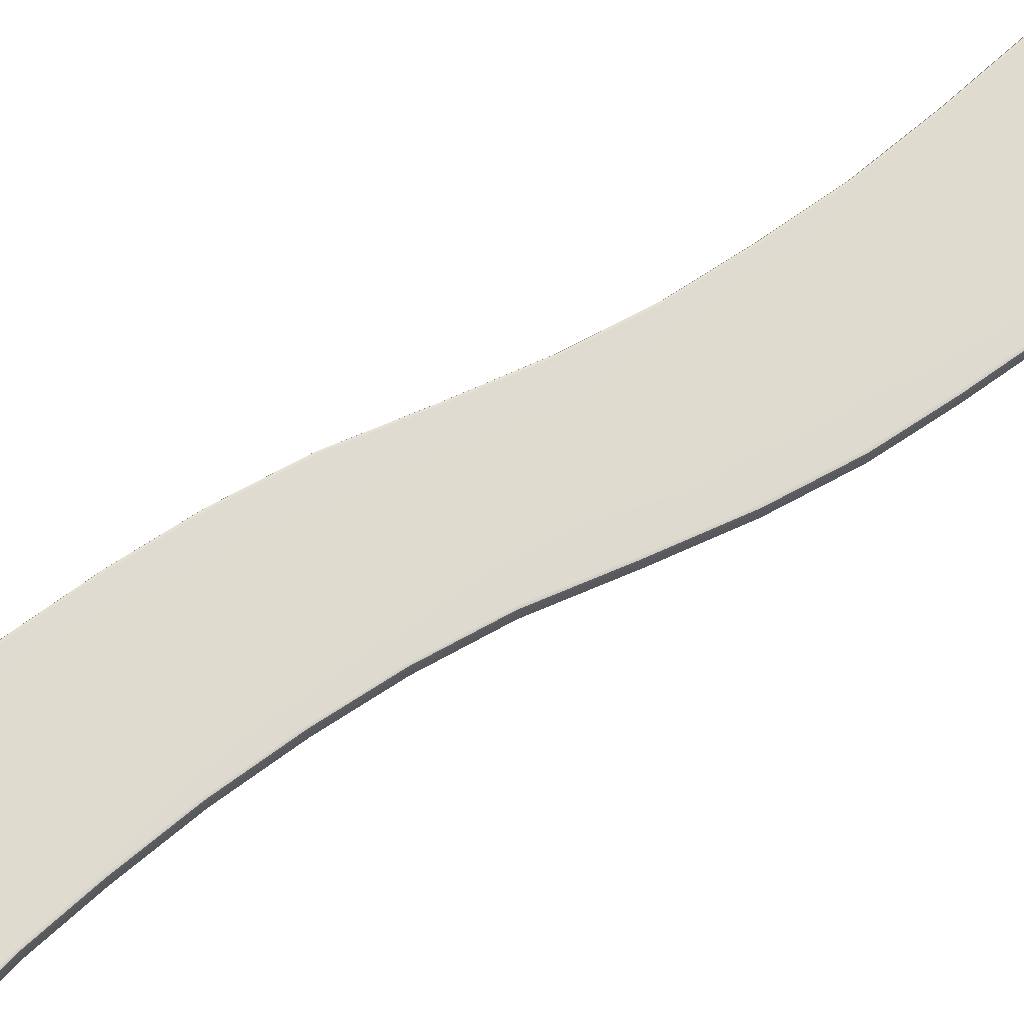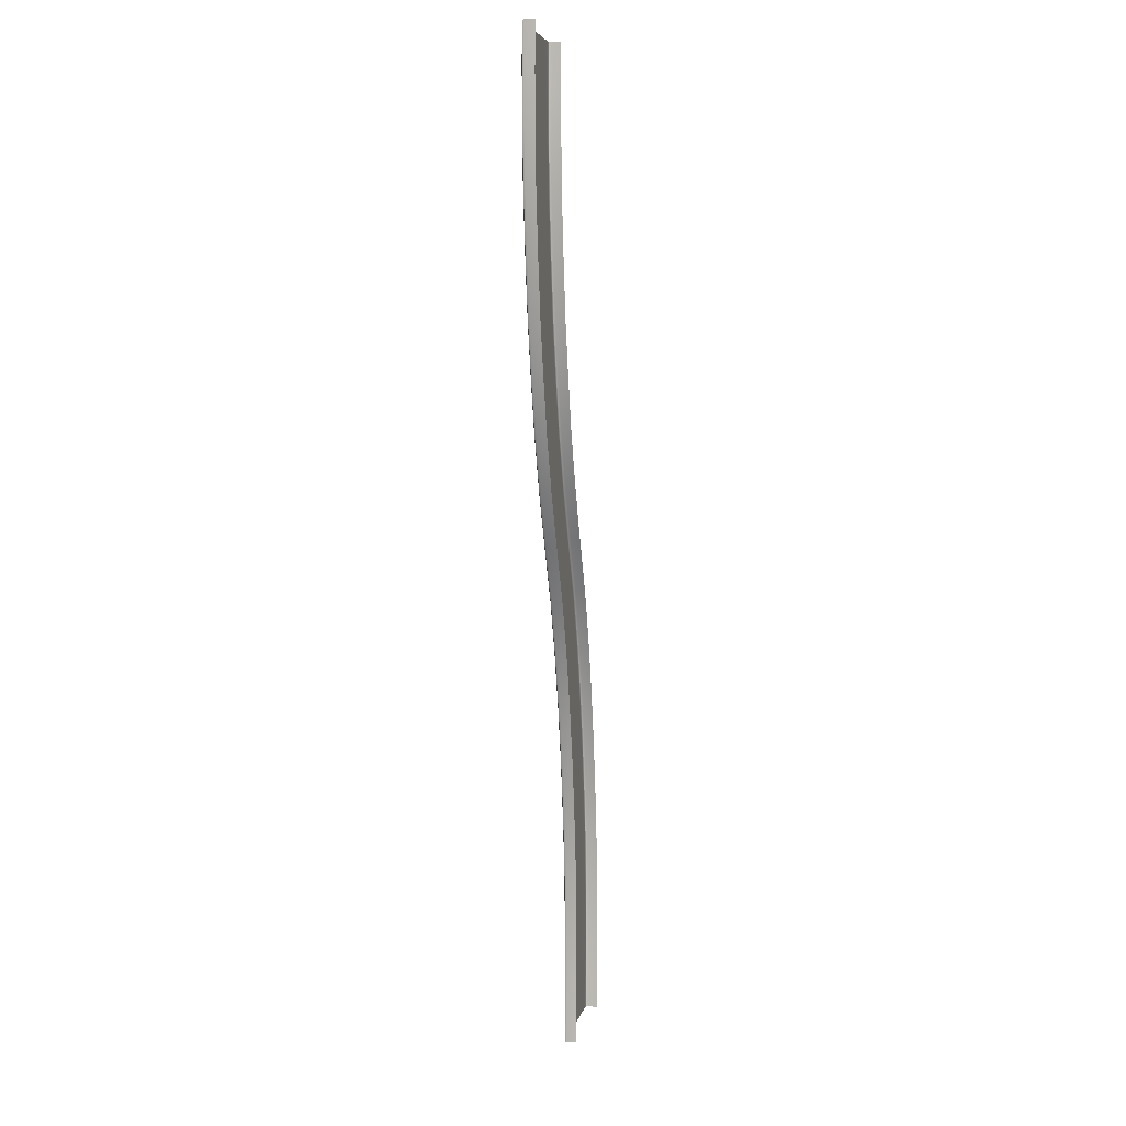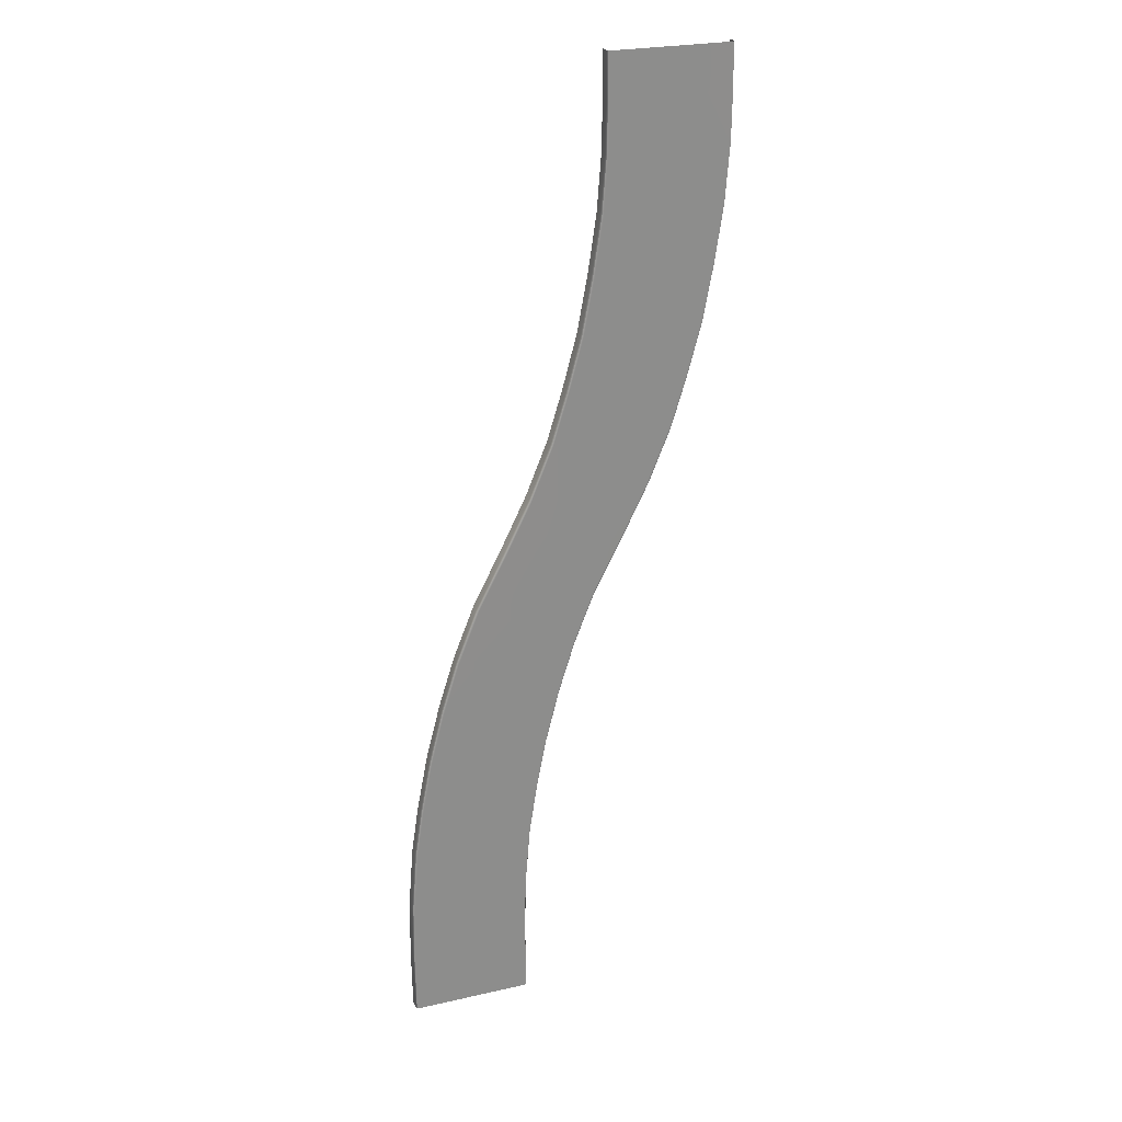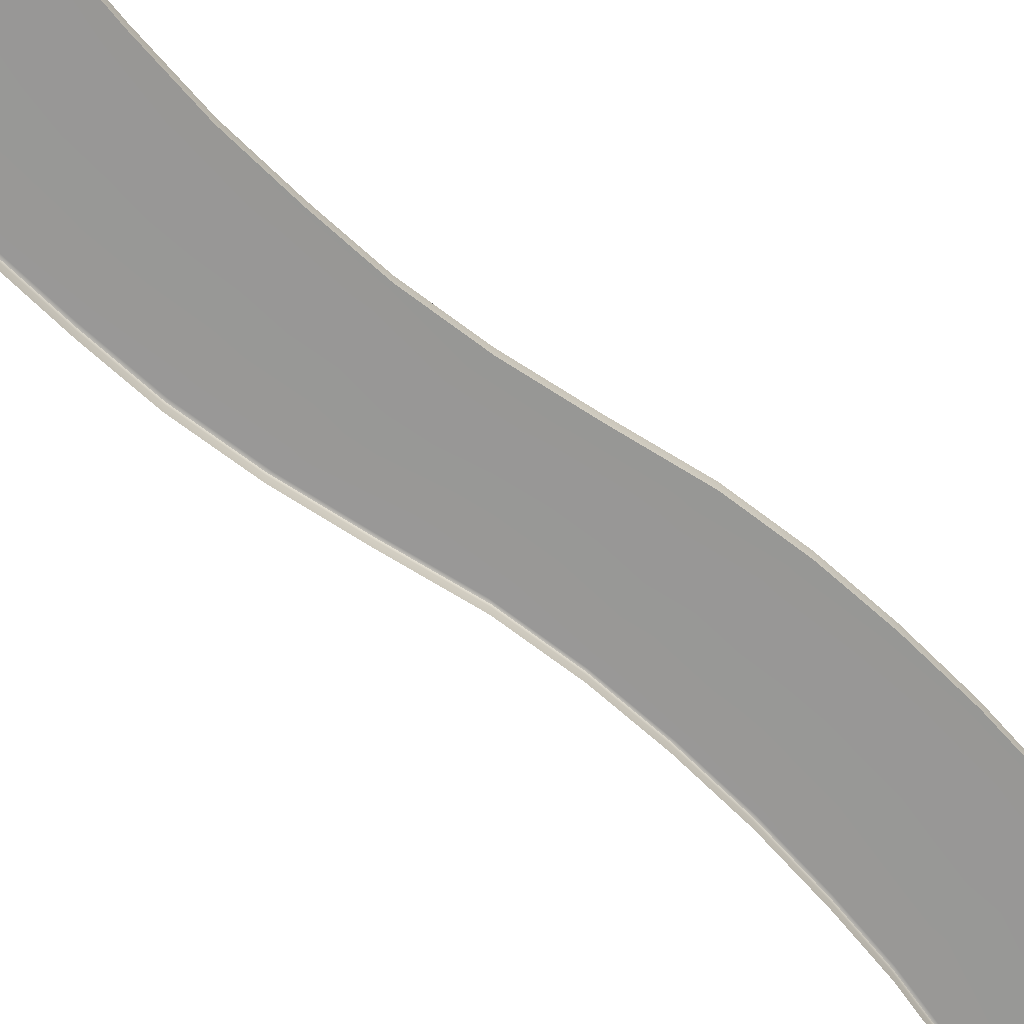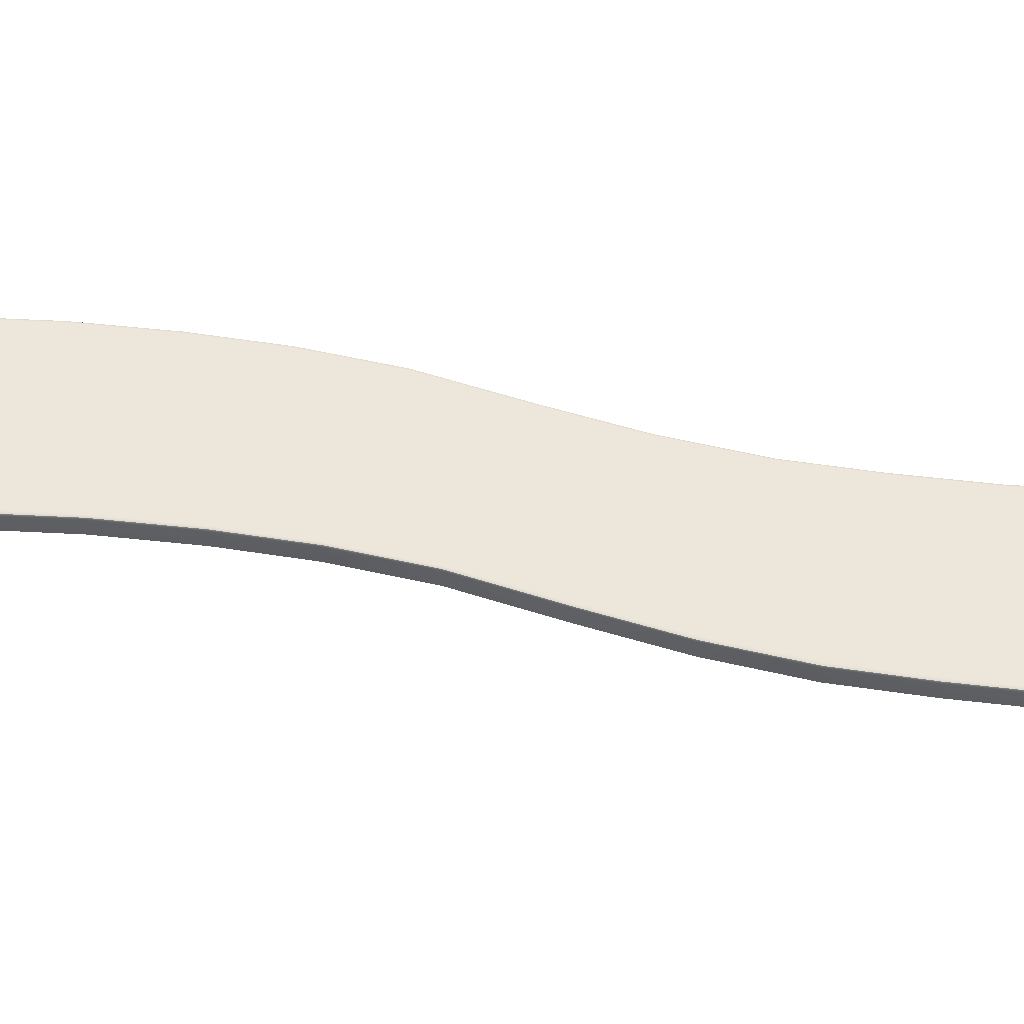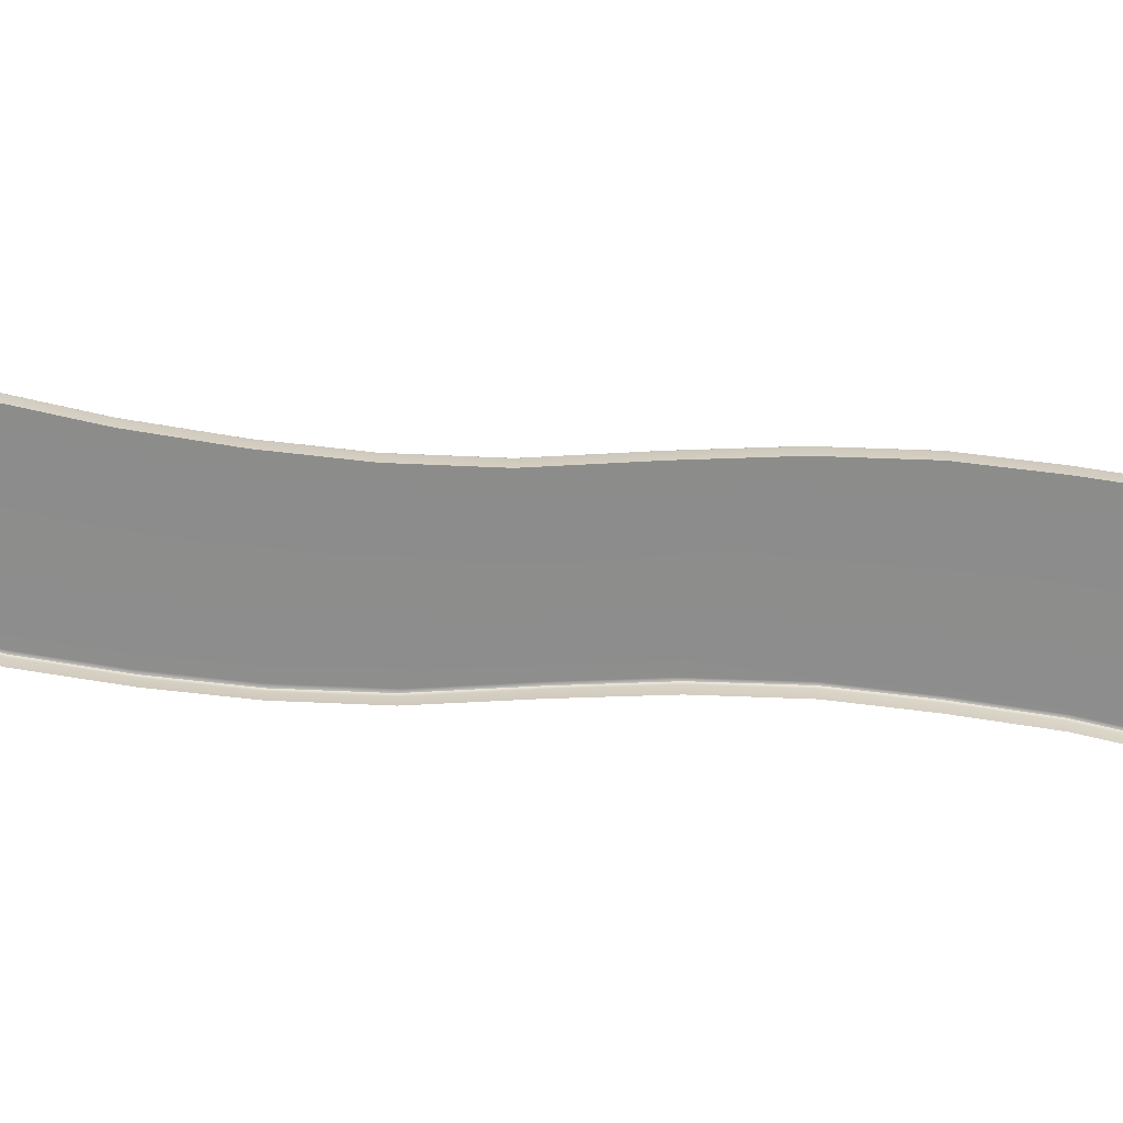
<metadata>
{"format":"obj","ext":"obj","renderer":"f3d","projection":"perspective","resolution":1024,"background":"white","views":[{"elev":70.4,"azim":-140.6,"up":"+Y"},{"elev":5.0,"azim":-79.3,"up":"+Z"},{"elev":25.3,"azim":159.8,"up":"+Z"},{"elev":-68.4,"azim":30.6,"up":"+Y"},{"elev":51.3,"azim":-97.6,"up":"+Y"},{"elev":-64.4,"azim":-114.3,"up":"+Y"}]}
</metadata>
<code>
v -2.75 -0.1894 19.98
v -1.25 -0.1894 19.98
v -0.25 -0.1886 8.002
v 1.25 -0.1886 8.002
v -1.25 -0.0683 19.98
v -1.258 -0.04784 19.98
v -1.279 -0.03936 19.98
v -2.721 -0.03936 19.98
v -2.742 -0.04784 19.98
v -2.75 -0.0683 19.98
v 1.221 -0.03863 8.002
v 1.242 -0.0471 8.002
v 1.25 -0.06756 8.002
v -0.25 -0.06756 8.002
v -0.2415 -0.0471 8.002
v -0.2211 -0.03863 8.002
v -1.258 -0.04729 18.86
v -1.107 -0.04711 17.49
v -1.279 -0.03882 18.86
v -1.127 -0.03863 17.49
v -1.099 -0.06757 17.5
v -1.25 -0.06776 18.86
v -2.75 -0.06776 18.86
v -2.599 -0.06757 17.5
v -2.742 -0.04732 18.86
v -2.59 -0.04713 17.5
v -2.569 -0.03869 17.5
v -2.721 -0.03888 18.87
v -2.295 -0.06756 16.15
v -1.839 -0.06756 14.87
v -2.287 -0.04711 16.15
v -1.831 -0.0471 14.88
v -1.798 -0.03863 14.86
v -2.275 -0.03865 16.19
v 1.25 -0.06756 9.546
v 1.1 -0.06782 10.91
v 1.242 -0.0471 9.544
v 1.092 -0.04721 10.91
v 1.07 -0.03863 10.91
v 1.221 -0.03863 9.539
v 0.7981 -0.06836 12.26
v 0.3421 -0.06837 13.54
v 0.7915 -0.04744 12.26
v 0.3357 -0.04745 13.53
v 0.3025 -0.03863 13.55
v 0.7787 -0.03863 12.22
v -0.2415 -0.0471 9.547
v -0.3927 -0.0471 10.91
v -0.2211 -0.03863 9.547
v -0.373 -0.03863 10.92
v -0.4012 -0.06756 10.91
v -0.25 -0.06756 9.546
v -0.6969 -0.0471 12.27
v -1.153 -0.0471 13.54
v -0.6712 -0.03863 12.25
v -1.148 -0.03863 13.58
v -1.161 -0.06756 13.54
v -0.7048 -0.06756 12.26
v -0.3386 -0.06781 14.87
v -0.7952 -0.06756 16.15
v -0.3463 -0.04721 14.87
v -0.8031 -0.0471 16.14
v -0.8288 -0.03863 16.16
v -0.3513 -0.03863 14.83
v 1.25 -0.1886 9.545
v 1.097 -0.1886 10.91
v -1.099 -0.1886 17.5
v -1.25 -0.1888 18.86
v -0.4012 -0.1886 10.91
v -0.25 -0.1886 9.546
v -2.75 -0.1888 18.86
v -2.599 -0.1886 17.5
v -2.295 -0.1886 16.15
v -1.839 -0.1886 14.87
v -1.161 -0.1886 13.54
v -0.7048 -0.1886 12.26
v -0.3404 -0.1886 14.87
v -0.7952 -0.1886 16.15
v 0.7904 -0.1886 12.26
v 0.334 -0.1886 13.54
v -0.2389 -0.1886 8.809
v -0.2389 -0.06756 8.809
v -0.2305 -0.0471 8.809
v -0.21 -0.03863 8.81
v 1.232 -0.03863 8.805
v 1.253 -0.04709 8.808
v 1.261 -0.06754 8.809
v 1.261 -0.1886 8.809
v -0.3107 -0.1886 10.31
v -0.3107 -0.06756 10.31
v -0.3022 -0.0471 10.31
v -0.2821 -0.03863 10.32
v 1.161 -0.03863 10.31
v 1.181 -0.04714 10.31
v 1.19 -0.06766 10.31
v 1.189 -0.1886 10.31
v -0.5328 -0.1886 11.6
v -0.5328 -0.06756 11.6
v -0.5246 -0.0471 11.6
v -0.5022 -0.03863 11.59
v 0.9441 -0.03863 11.57
v 0.9616 -0.04733 11.59
v 0.9691 -0.0681 11.59
v 0.9642 -0.1886 11.59
v -0.9043 -0.1886 12.89
v -0.9043 -0.06756 12.89
v -0.8963 -0.0471 12.9
v -0.8797 -0.03863 12.91
v 0.5705 -0.03863 12.88
v 0.5922 -0.04748 12.89
v 0.5987 -0.06845 12.89
v 0.5907 -0.1886 12.89
v -1.518 -0.1886 14.22
v -1.518 -0.06756 14.22
v -1.51 -0.0471 14.23
v -1.49 -0.03862 14.23
v -0.04133 -0.03863 14.21
v -0.0229 -0.04733 14.22
v -0.01584 -0.06809 14.22
v -0.02067 -0.1886 14.22
v -0.6056 -0.1886 15.52
v -0.6049 -0.06763 15.52
v -0.6127 -0.04713 15.52
v -0.6298 -0.03863 15.51
v -2.076 -0.03863 15.54
v -2.097 -0.0471 15.53
v -2.105 -0.06756 15.52
v -2.105 -0.1886 15.52
v -2.47 -0.1886 16.8
v -2.47 -0.06754 16.8
v -2.462 -0.04709 16.8
v -2.444 -0.03865 16.82
v -1 -0.0386 16.8
v -0.9781 -0.04707 16.79
v -0.9699 -0.06753 16.8
v -0.9698 -0.1886 16.8
v -2.698 -0.1887 18.18
v -2.698 -0.0676 18.18
v -2.69 -0.04716 18.18
v -2.669 -0.03873 18.18
v -1.227 -0.03866 18.17
v -1.207 -0.04714 18.17
v -1.198 -0.06761 18.18
v -1.198 -0.1887 18.18
v -1.256 -0.1891 19.43
v -1.256 -0.06802 19.43
v -1.265 -0.04755 19.43
v -1.285 -0.03907 19.43
v -2.727 -0.03911 19.44
v -2.748 -0.04756 19.43
v -2.756 -0.06802 19.43
v -2.756 -0.1891 19.43
f 142 18 20 141
f 18 142 143 21
f 141 20 27 140
f 21 143 144 67
f 138 24 72 137
f 24 138 139 26
f 26 139 140 27
f 29 127 128 73
f 127 29 31 126
f 126 31 34 125
f 125 34 63 124
f 35 95 96 65
f 95 35 37 94
f 94 37 40 93
f 93 40 49 92
f 41 111 112 79
f 111 41 43 110
f 110 43 46 109
f 109 46 55 108
f 47 91 92 49
f 91 47 52 90
f 90 52 70 89
f 53 107 108 55
f 107 53 58 106
f 106 58 76 105
f 122 60 78 121
f 60 122 123 62
f 62 123 124 63
f 10 9 150 151
f 9 8 149 150
f 13 12 86 87
f 12 11 85 86
f 87 88 4 13
f 2 145 146 5
f 3 81 82 14
f 151 152 1 10
f 149 8 7 148
f 84 85 11 16
f 57 75 113 114
f 45 56 116 117
f 42 119 120 80
f 51 69 97 98
f 103 104 66 36
f 100 101 39 50
f 29 73 129 130
f 63 34 132 133
f 135 136 78 60
f 7 6 147 148
f 6 5 146 147
f 130 131 31 29
f 131 132 34 31
f 36 38 102 103
f 38 39 101 102
f 16 15 83 84
f 15 14 82 83
f 50 48 99 100
f 48 51 98 99
f 56 54 115 116
f 54 57 114 115
f 42 44 118 119
f 44 45 117 118
f 133 134 62 63
f 134 135 60 62
f 81 70 52 82
f 83 82 52 47
f 84 83 47 49
f 49 40 85 84
f 86 85 40 37
f 87 86 37 35
f 35 65 88 87
f 51 90 89 69
f 48 91 90 51
f 92 91 48 50
f 39 93 92 50
f 38 94 93 39
f 36 95 94 38
f 96 95 36 66
f 98 97 76 58
f 99 98 58 53
f 100 99 53 55
f 55 46 101 100
f 102 101 46 43
f 103 102 43 41
f 41 79 104 103
f 57 106 105 75
f 54 107 106 57
f 108 107 54 56
f 45 109 108 56
f 44 110 109 45
f 42 111 110 44
f 112 111 42 80
f 114 113 74 30
f 115 114 30 32
f 116 115 32 33
f 117 116 33 64
f 118 117 64 61
f 119 118 61 59
f 120 119 59 77
f 59 122 121 77
f 123 122 59 61
f 124 123 61 64
f 33 125 124 64
f 32 126 125 33
f 30 127 126 32
f 128 127 30 74
f 130 129 72 24
f 24 26 131 130
f 26 27 132 131
f 133 132 27 20
f 20 18 134 133
f 18 21 135 134
f 21 67 136 135
f 23 138 137 71
f 139 138 23 25
f 140 139 25 28
f 19 141 140 28
f 17 142 141 19
f 143 142 17 22
f 144 143 22 68
f 145 68 22 146
f 147 146 22 17
f 148 147 17 19
f 28 149 148 19
f 150 149 28 25
f 151 150 25 23
f 23 71 152 151

</code>
